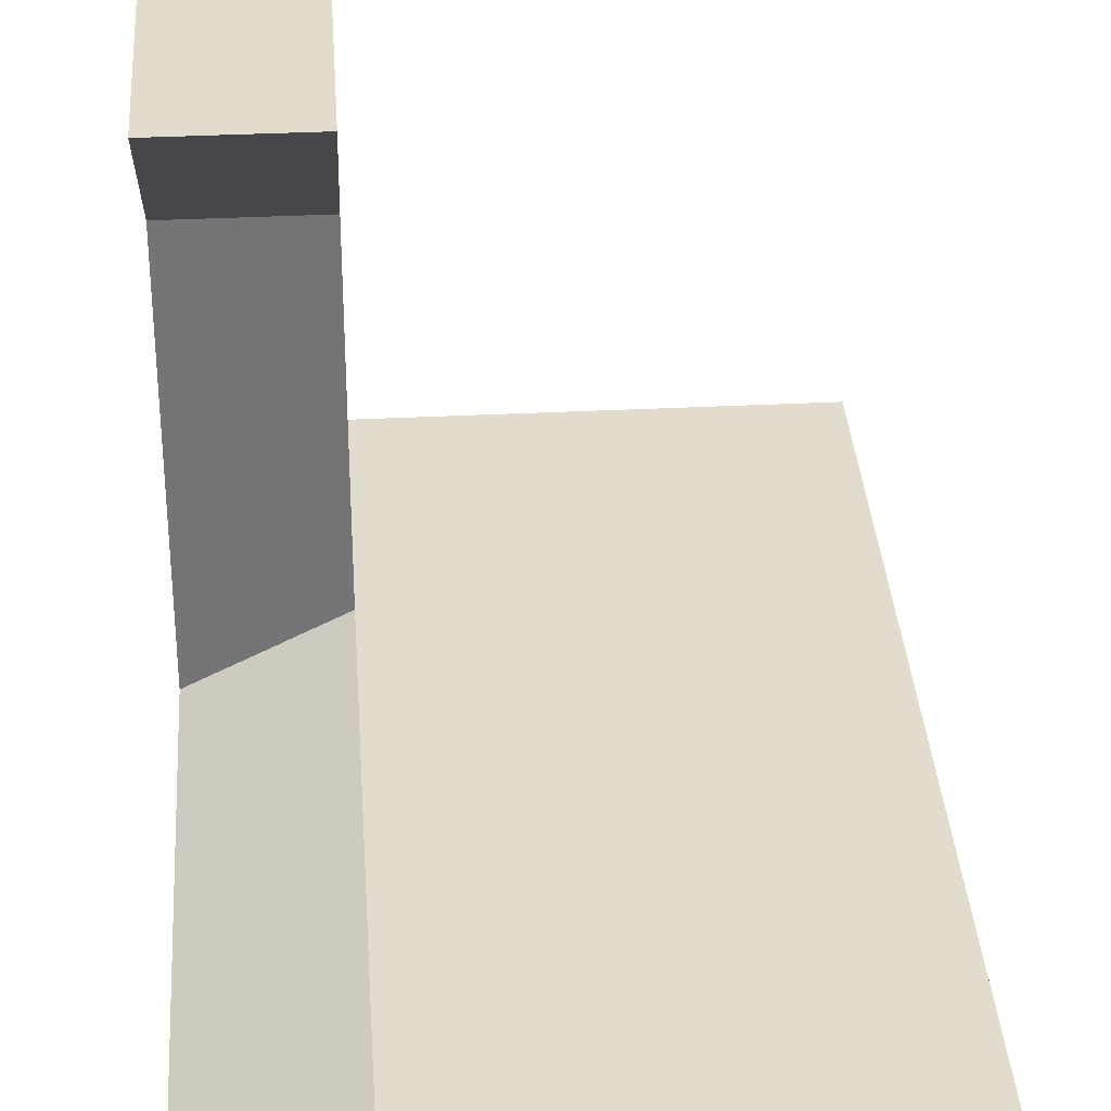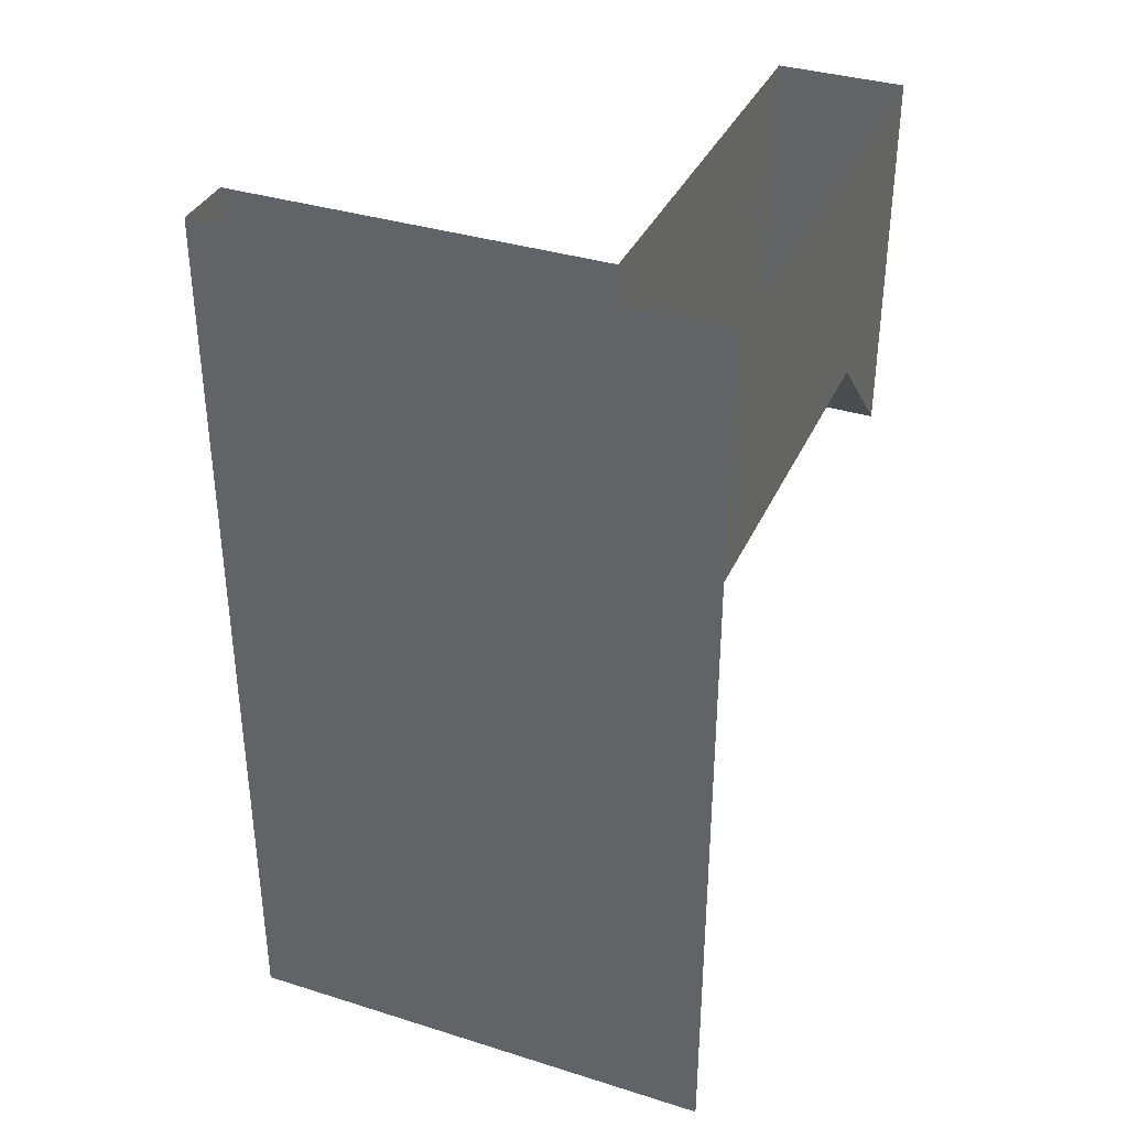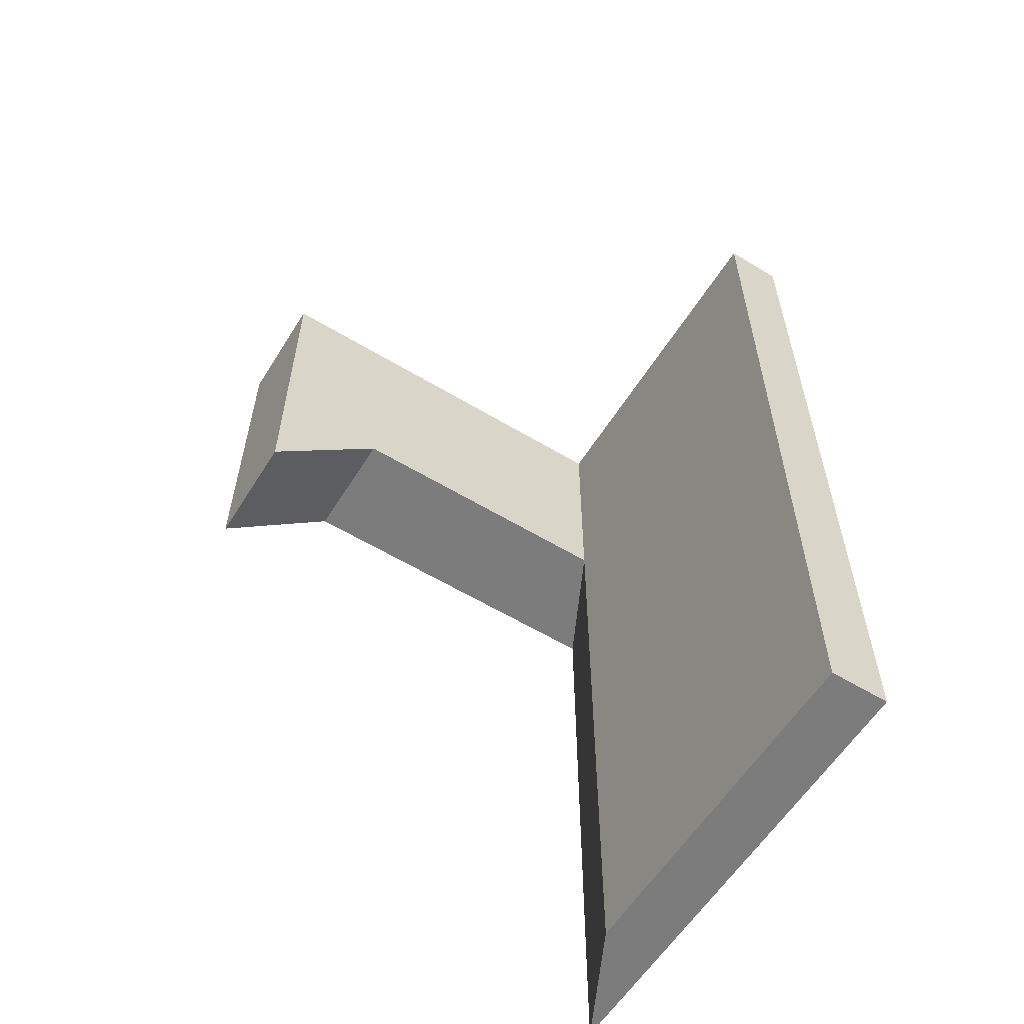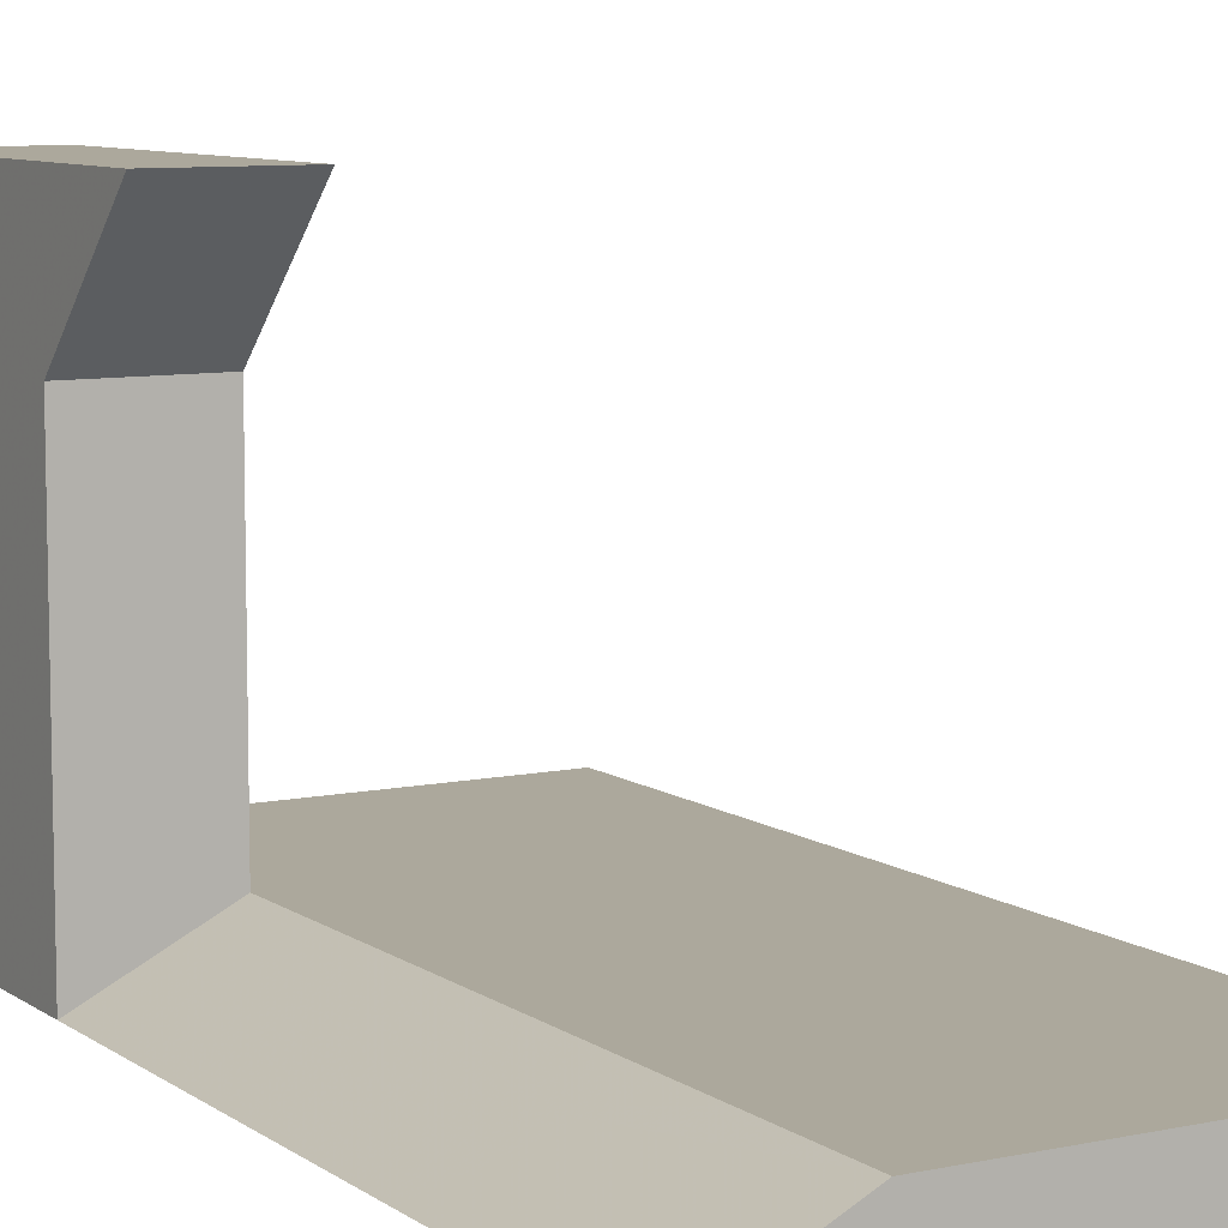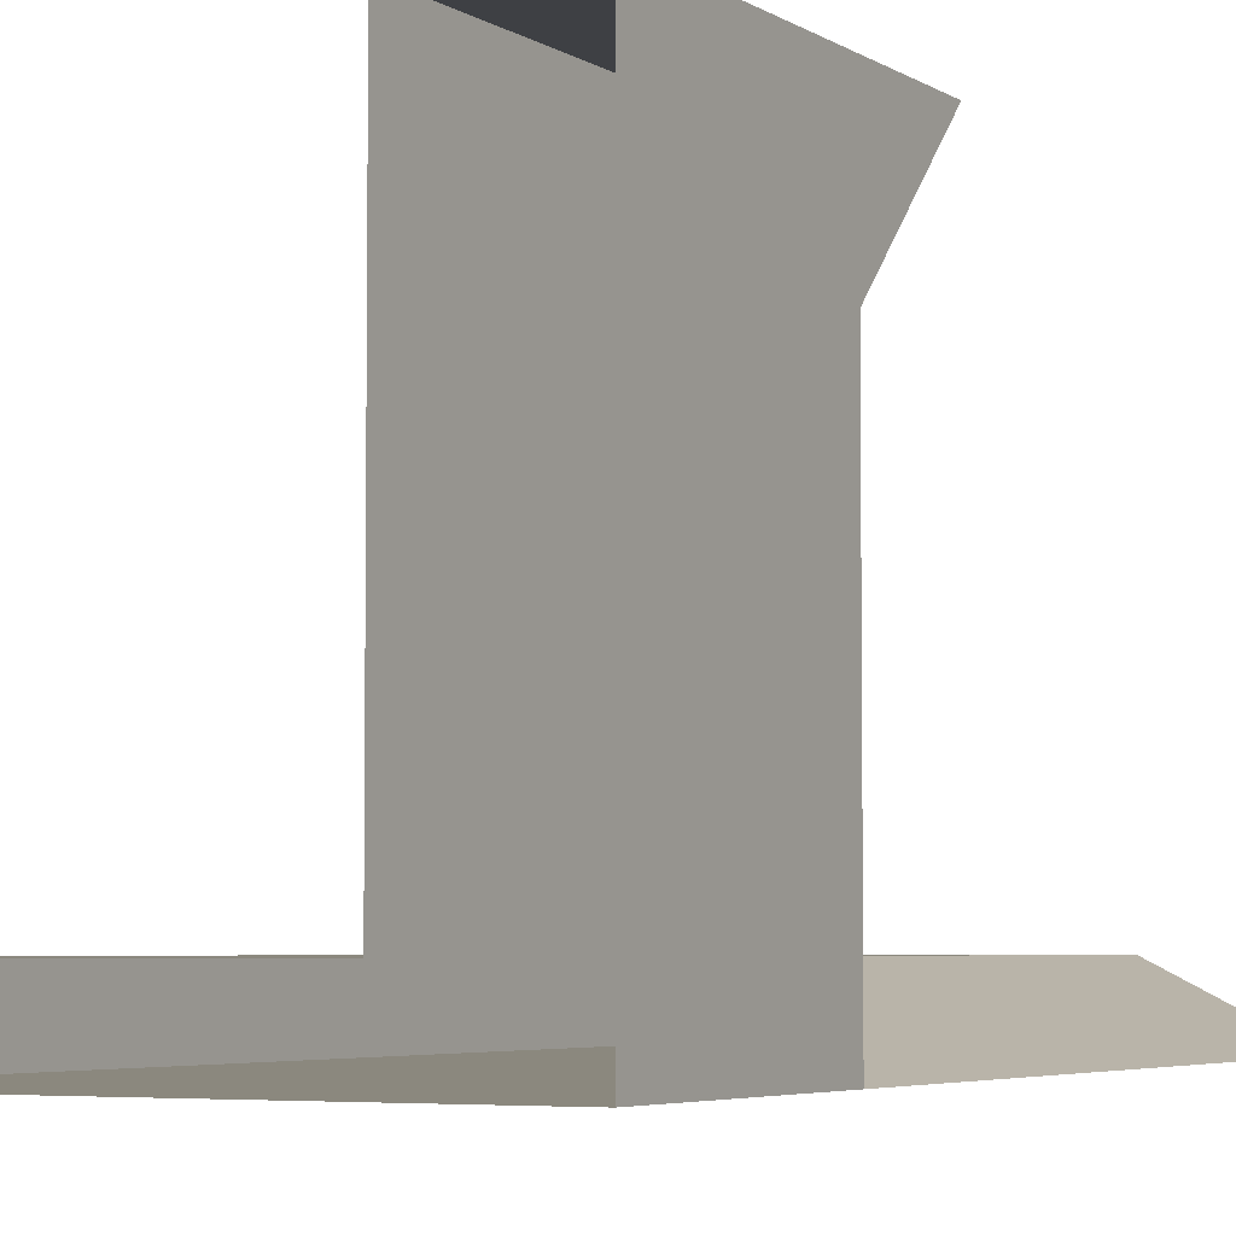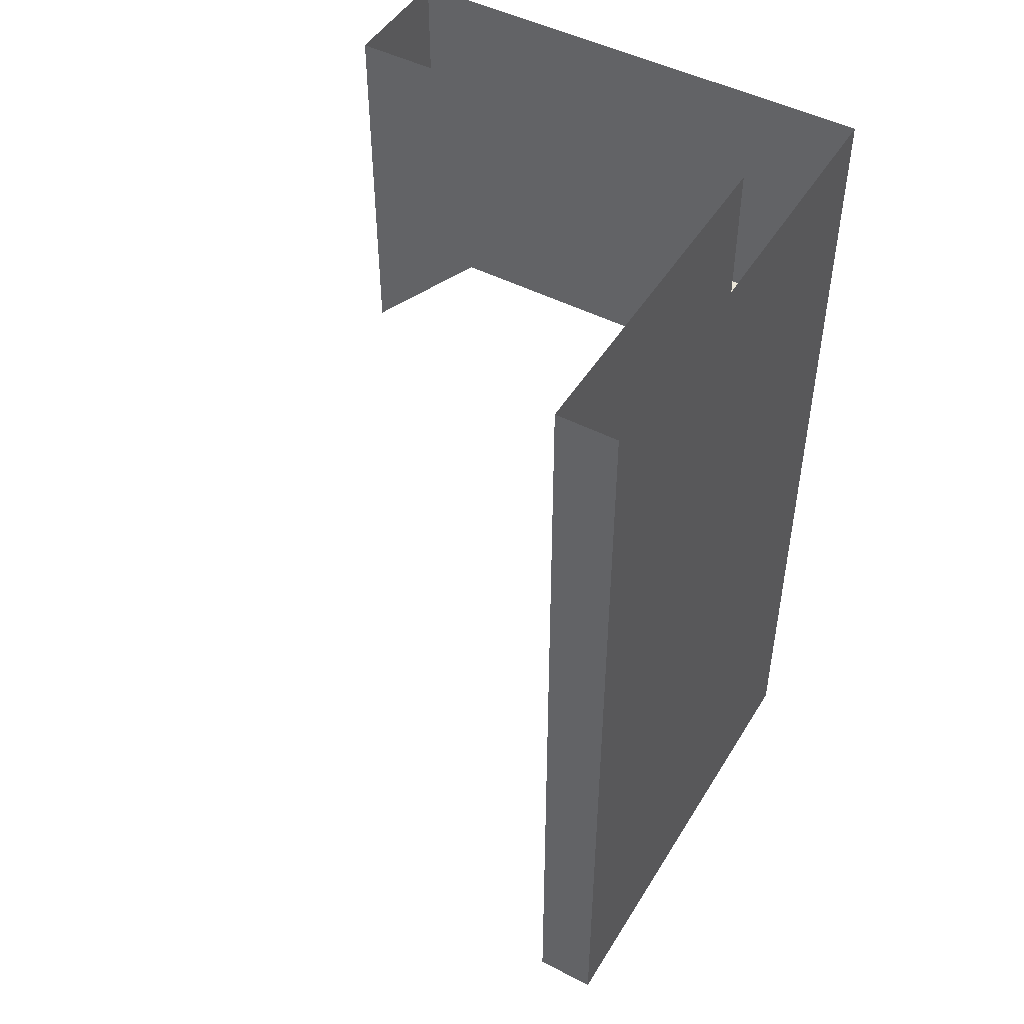
<metadata>
{"format":"obj","ext":"obj","renderer":"f3d","projection":"perspective","resolution":1024,"background":"white","views":[{"elev":34.1,"azim":-3.9,"up":"+Z"},{"elev":36.2,"azim":-157.8,"up":"+Y"},{"elev":-58.8,"azim":58.1,"up":"+Y"},{"elev":8.5,"azim":-30.0,"up":"+Z"},{"elev":-4.6,"azim":-151.8,"up":"+Z"},{"elev":47.9,"azim":120.1,"up":"+Y"}]}
</metadata>
<code>
v -0.5 0 0.5
v -0.5 -0.75 0.5
v -0.25 -0.75 0.5
v -0.25 0 0.5
v -0.25 -0.5 0.25
v -0.25 0 -0.375
v -0.25 -0.5 -0.375
v 0.5 -1.875 -0.375
v 0.5 0 -0.375
v 0.5 -1.875 -0.5
v 0.5 0 -0.5
v -0.5 -1.875 -0.5
v -0.5 0 -0.5
v -0.5 -0.5 -0.5
v -0.5 -0.5 0.25
v -0.25 -1.875 -0.375
v -0.5 1.25 0.5
v 0.5 1.25 0.5
v 1 -0.5 0.5
v -0.5 -0.5 0.5
v 1 -0.5 -0.5
v 0.5 0.75 -1
v 0.5 -0.75 0.5
v -0.5 0.75 -1
v 1 -0.75 -0.5
v -0.5 1.25 -0.5
v -0.25 1 -0.375
v -0.25 -0.75 0
v -0.25 1 0.75
v 0.5 0 0.5
v 0.625 0 -0.5
v 0.625 -1.875 -0.5
v 0.625 0 -0.375
v -1.188 0 -0.875
v -0.5 0 0.5
v -0.5 0 0.5
v -0.5 0 0.5
v -0.5 0 0.5
v -0.5 0 0.5
v -0.5 0 0.5
v -0.5 0 0.5
v -0.5 0 0.5
f 1 2 3
f 1 3 4
f 4 3 5
f 4 5 6
f 6 5 7
f 6 7 8
f 6 8 9
f 9 8 10
f 9 10 11
f 11 10 12
f 11 12 13
f 14 7 5
f 14 5 15
f 14 15 13
f 13 15 1
f 1 15 2
f 1 2 2
f 2 2 3
f 2 3 3
f 3 2 5
f 5 2 15
f 16 8 7
f 16 7 14
f 16 14 12
f 16 12 10
f 16 10 8

</code>
